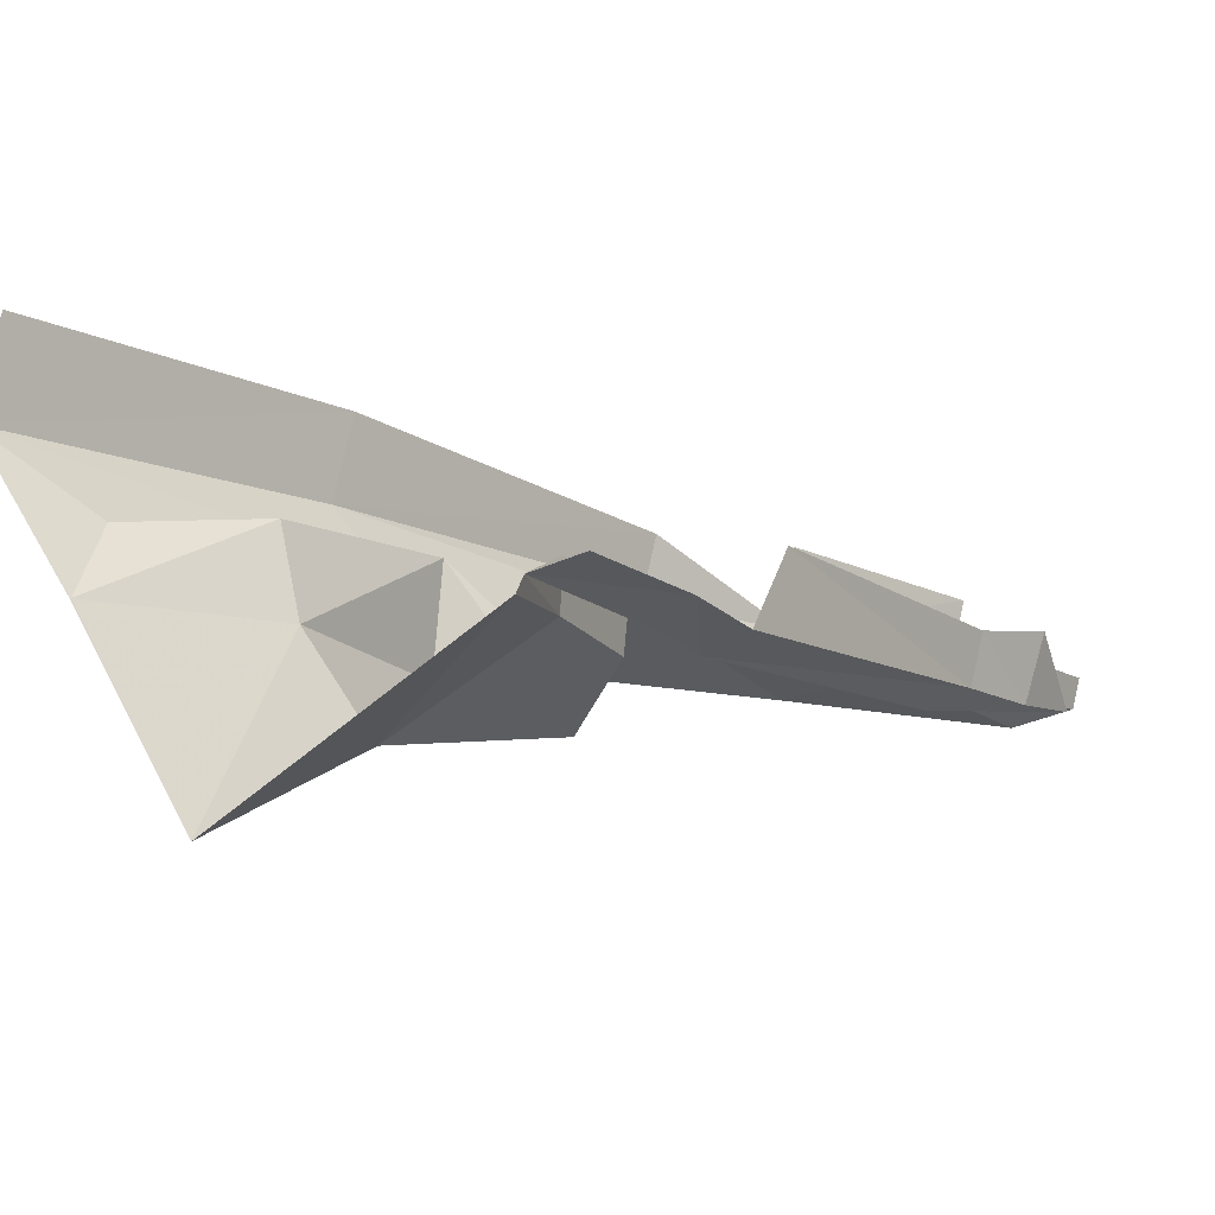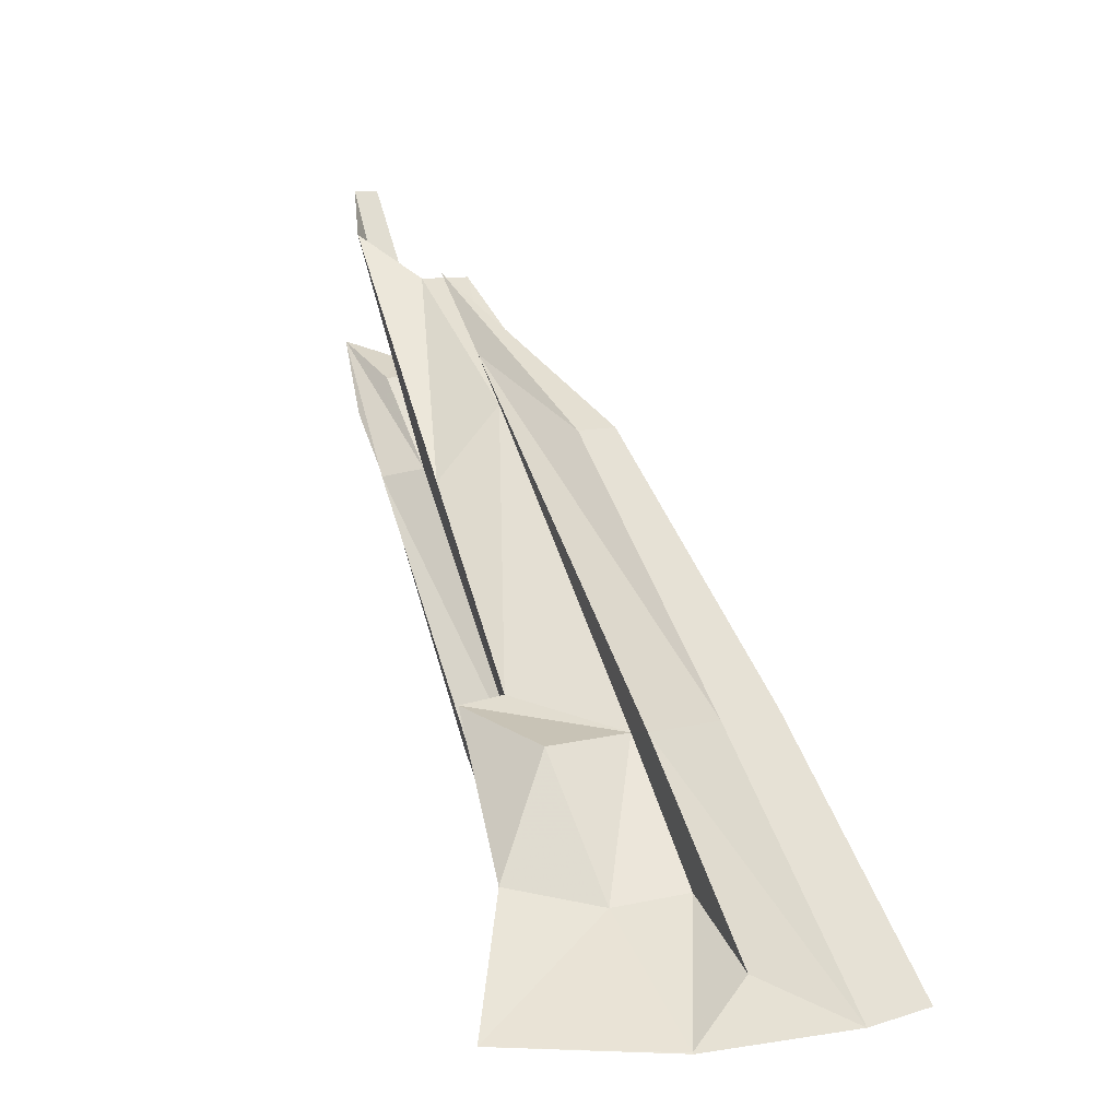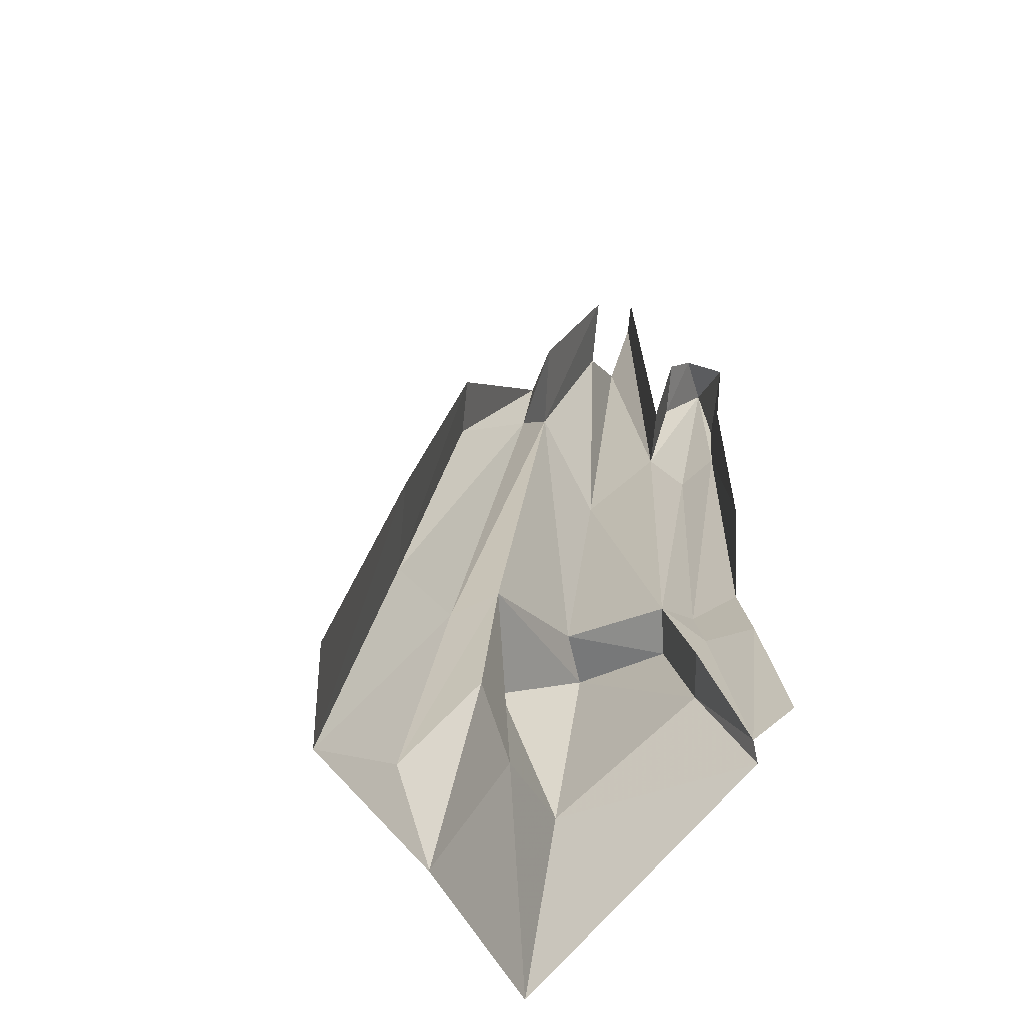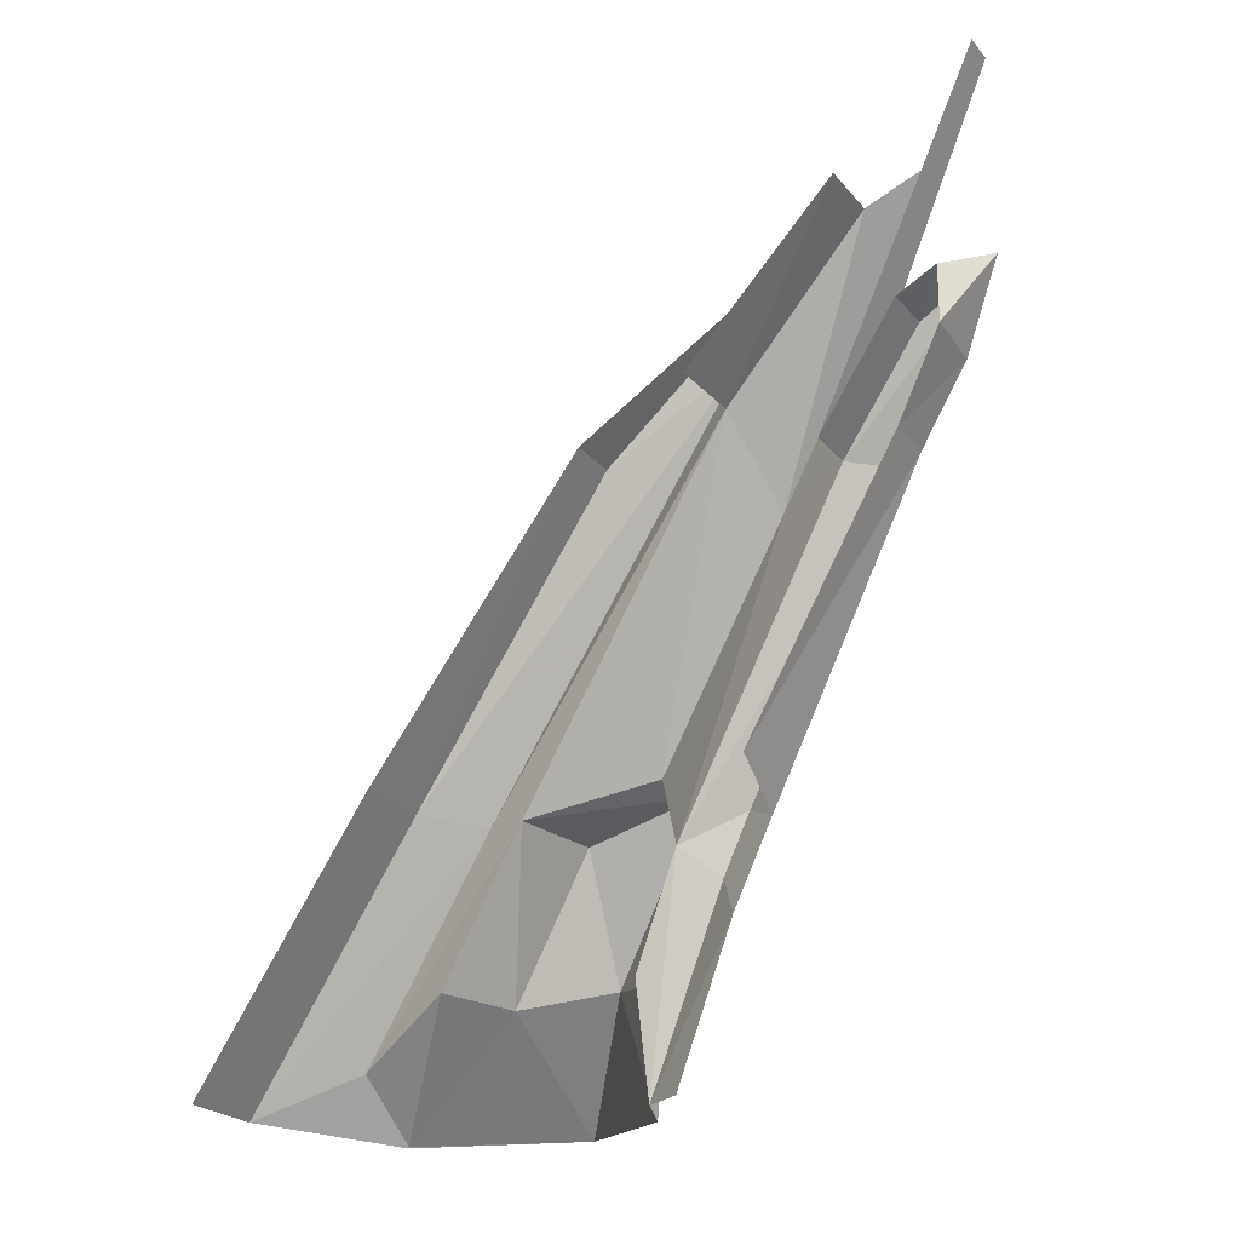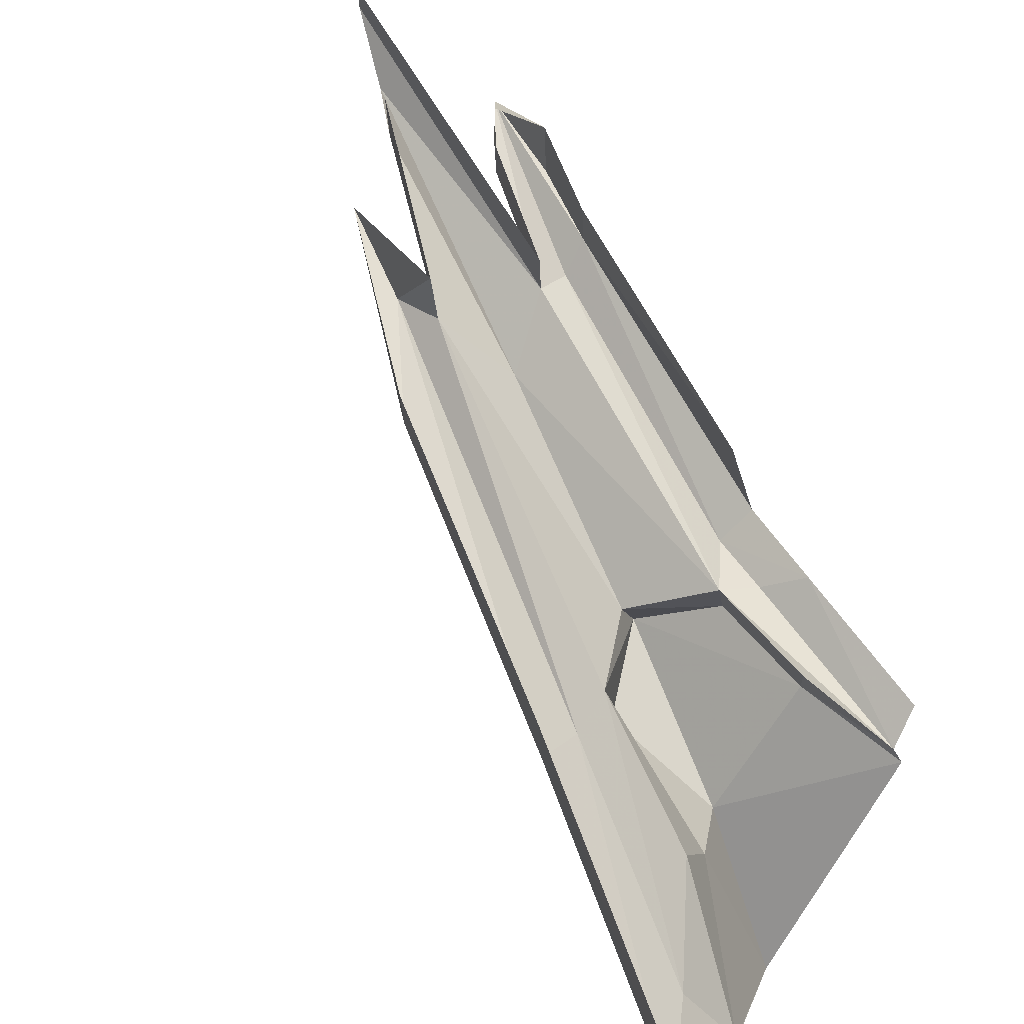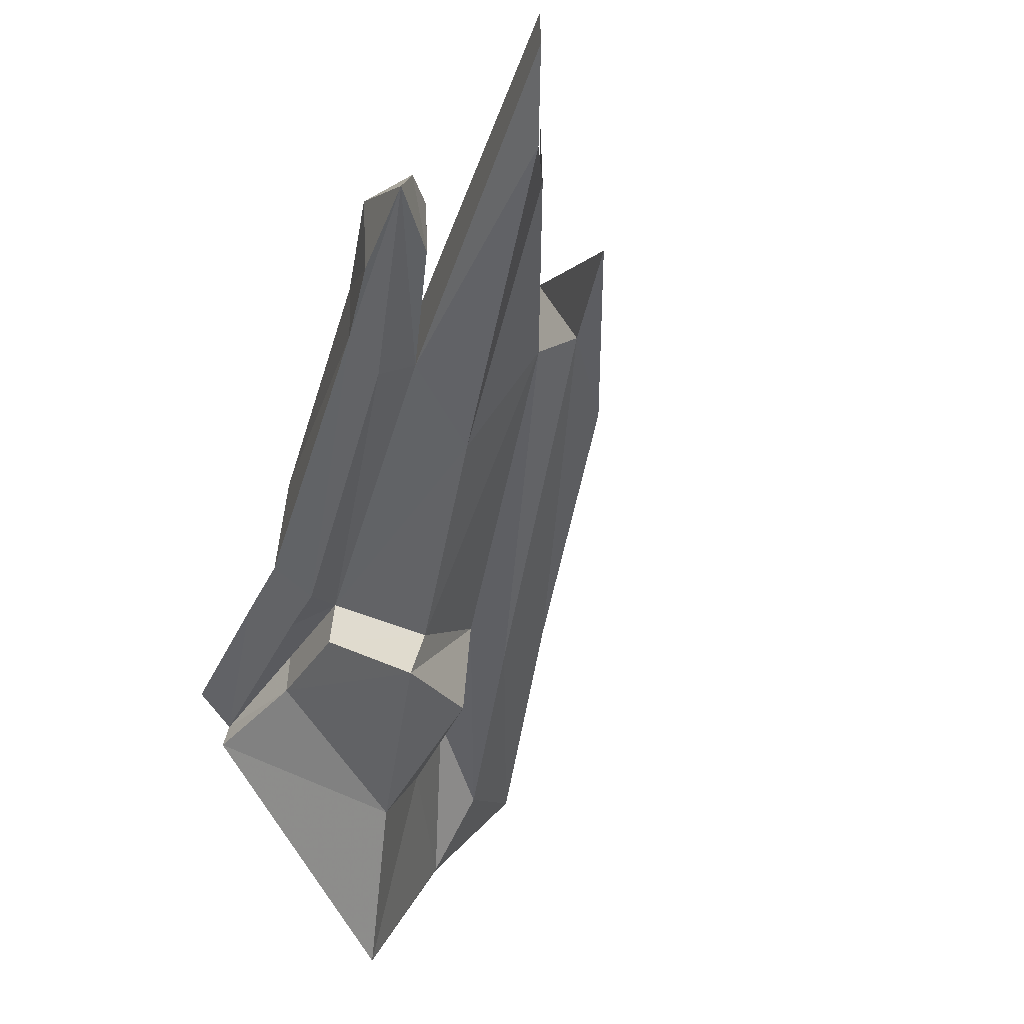
<metadata>
{"format":"obj","ext":"obj","renderer":"f3d","projection":"perspective","resolution":1024,"background":"white","views":[{"elev":-3.9,"azim":11.2,"up":"+Z"},{"elev":-7.5,"azim":-118.4,"up":"+Y"},{"elev":29.2,"azim":-24.3,"up":"+Z"},{"elev":-11.4,"azim":41.1,"up":"+Y"},{"elev":77.0,"azim":-53.9,"up":"+Z"},{"elev":-45.9,"azim":139.8,"up":"+Z"}]}
</metadata>
<code>
g polySurface589
v 72.52 -511.2 15.33
v -92.65 -356 -110.8
v -210.1 -530.8 -196.7
v 78.67 -357.7 5.942
v 44.31 -133.4 -98.19
v 110.8 -219.5 -24.42
v 35.06 -118.6 -38.65
v 113.7 -207.5 30.18
v 79.87 -353.1 62.15
v 76.14 -493.5 33.85
v -319.7 -537.5 15.54
v -321.1 -539.2 15.82
v -210.1 -530.8 -196.7
v -160.1 -380.6 0.1592
v -92.65 -356 -110.8
v -427 -509.3 175.3
v -319 -452.9 90.11
v -85.09 -189 -45.58
v 44.31 -133.4 -98.19
v -79.21 -168.5 77.46
v 35.06 -118.6 -38.65
v -185.2 -362.7 99.69
v -197 -158.7 133.7
v 59.75 240.9 136.1
v -178.9 -139.8 229
v 47.16 228.6 73.07
v 261.3 475.1 -22.16
v 189.3 348.9 -0.9427
v 261.3 475.1 -22.16
v -140.2 -172 65.79
v -427 -509.3 175.3
v -319 -452.9 90.11
v -407.4 -489.8 281.1
v 256 -122.1 88.03
v 408.2 210.4 -39.54
v 228.9 -179.7 2.723
v 420.8 222.6 23.28
v 460.8 308.5 -54.79
v 481.8 327.1 27.89
v 501.7 422.5 -58.99
v 470 398.9 13.05
v 113.7 -207.5 30.18
v 207.5 174.6 -52.48
v 35.06 -118.6 -38.65
v 315 211.4 -21.16
v 430.7 562 -73.09
v 499.9 646.9 -48.49
v 327.5 223.6 41.66
v 507.6 654.4 -9.981
v 35.06 -118.6 -38.65
v 190.8 283.9 31.71
v -79.21 -168.5 77.46
v 207.5 174.6 -52.48
v 363.6 491.6 -3.271
v 379.4 506.9 76
v 430.7 562 -73.09
v 190.8 283.9 31.71
v 379.4 506.9 76
v 205.4 303 124.7
v -79.21 -168.5 77.46
v -319 -452.9 90.11
v -185.2 -362.7 99.69
v -140.2 -172 65.79
v 190.8 283.9 31.71
v 189.3 348.9 -0.9427
v 205.4 303 124.7
v 205.4 303 124.7
v 261.3 475.1 -22.16
v 189.3 348.9 -0.9427
v 113.7 -207.5 30.18
v 360.4 203.6 -63.41
v 315 211.4 -21.16
v 177.2 -169 -21.93
v 408.2 210.4 -39.54
v 501.7 422.5 -58.99
v 460.8 308.5 -54.79
v 228.9 -179.7 2.723
v 192.6 -287.8 28.27
v 153.6 -244.3 -3.724
v 76.14 -493.5 33.85
v 131.6 -483.2 54.14
v 413.6 355.2 -33.25
v 470 398.9 13.05
v 426.1 367.4 29.57
v 327.5 223.6 41.66
v 79.87 -353.1 62.15
g polySurface589_0
f 3 2 1
f 2 4 1
f 2 5 4
f 5 6 4
f 6 5 7
f 8 6 7
f 4 6 8
f 9 4 8
f 9 10 4
f 10 1 4
f 13 12 11
f 11 14 13
f 14 15 13
f 11 12 16
f 17 11 16
f 14 18 15
f 18 19 15
f 19 18 20
f 20 18 14
f 21 19 20
f 22 20 14
f 17 22 11
f 22 14 11
f 25 24 23
f 24 26 23
f 26 24 27
f 23 26 28
f 28 26 29
f 30 23 28
f 31 23 30
f 23 31 25
f 32 31 30
f 31 33 25
f 36 35 34
f 35 37 34
f 35 38 37
f 38 39 37
f 39 38 40
f 41 39 40
f 44 43 42
f 43 45 42
f 43 46 45
f 46 47 45
f 45 47 48
f 47 49 48
f 52 51 50
f 51 53 50
f 51 54 53
f 55 54 51
f 54 56 53
f 59 58 57
f 62 61 60
f 61 63 60
f 60 63 64
f 63 65 64
f 64 65 66
f 69 68 67
f 72 71 70
f 71 73 70
f 71 74 73
f 71 75 74
f 71 72 75
f 75 76 74
f 74 77 73
f 73 77 78
f 79 73 78
f 79 70 73
f 79 78 80
f 70 79 80
f 78 81 80
f 72 82 75
f 83 75 82
f 84 83 82
f 84 82 72
f 85 84 72
f 86 70 80

</code>
